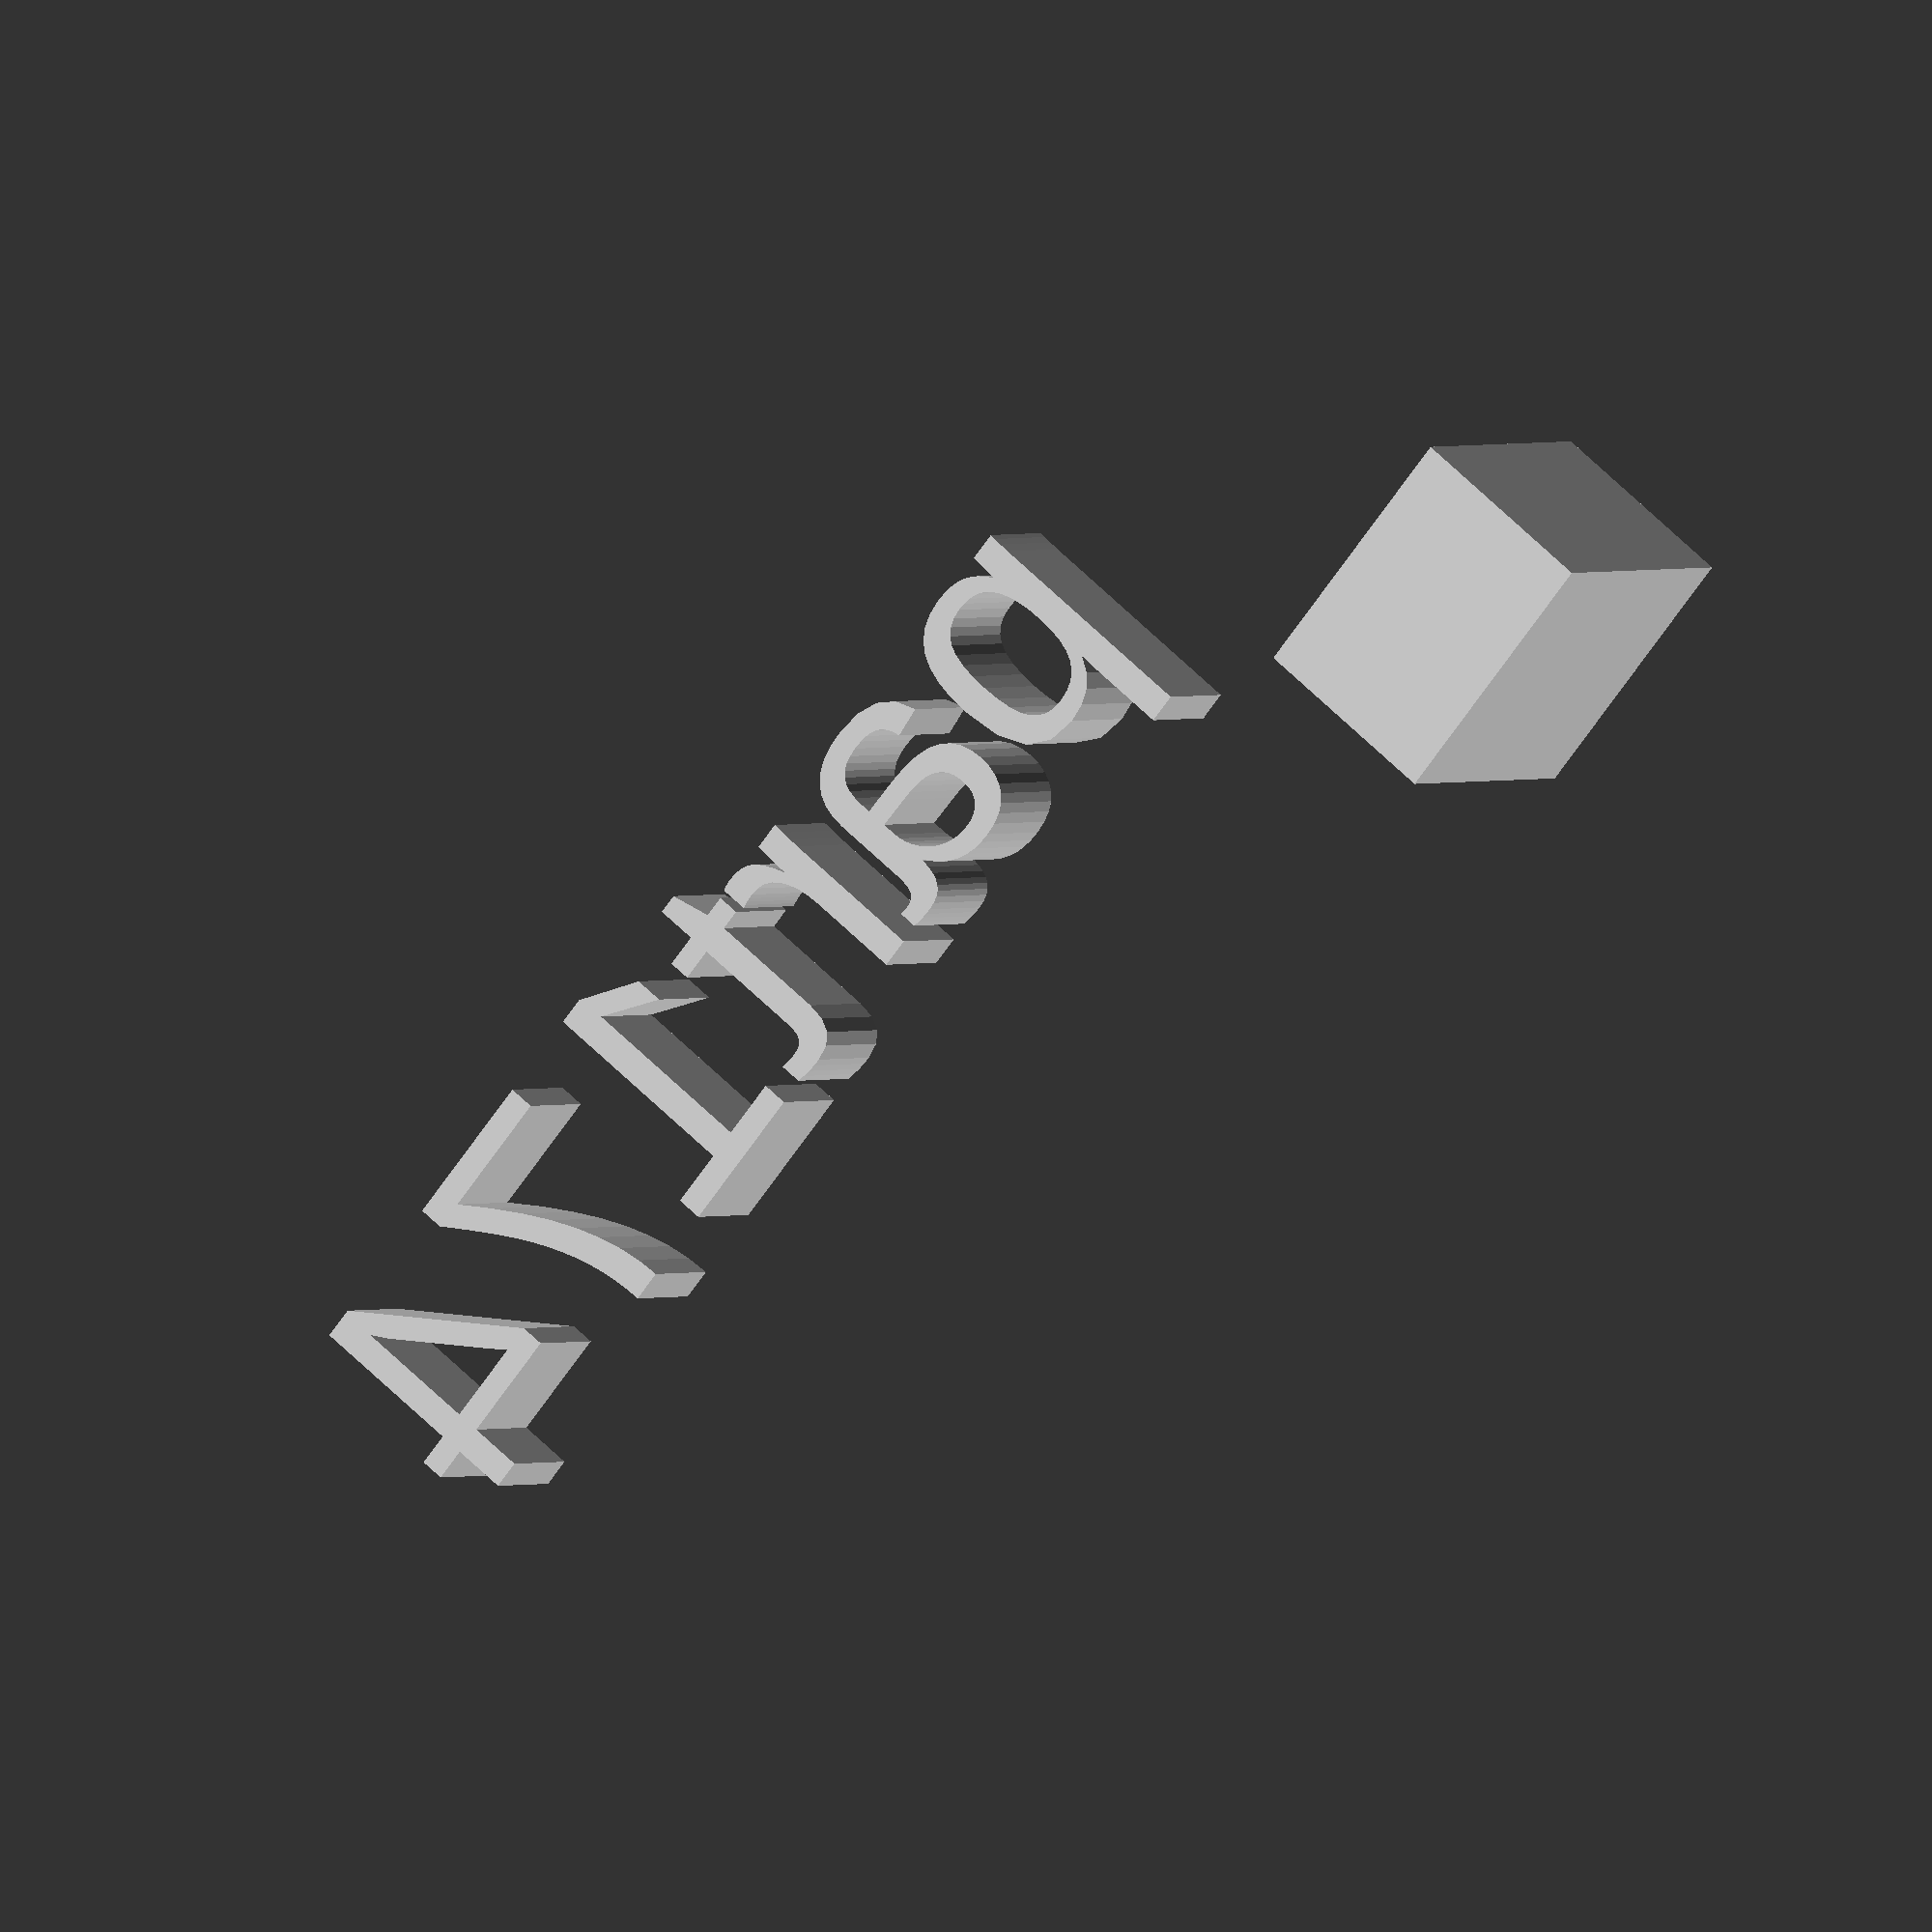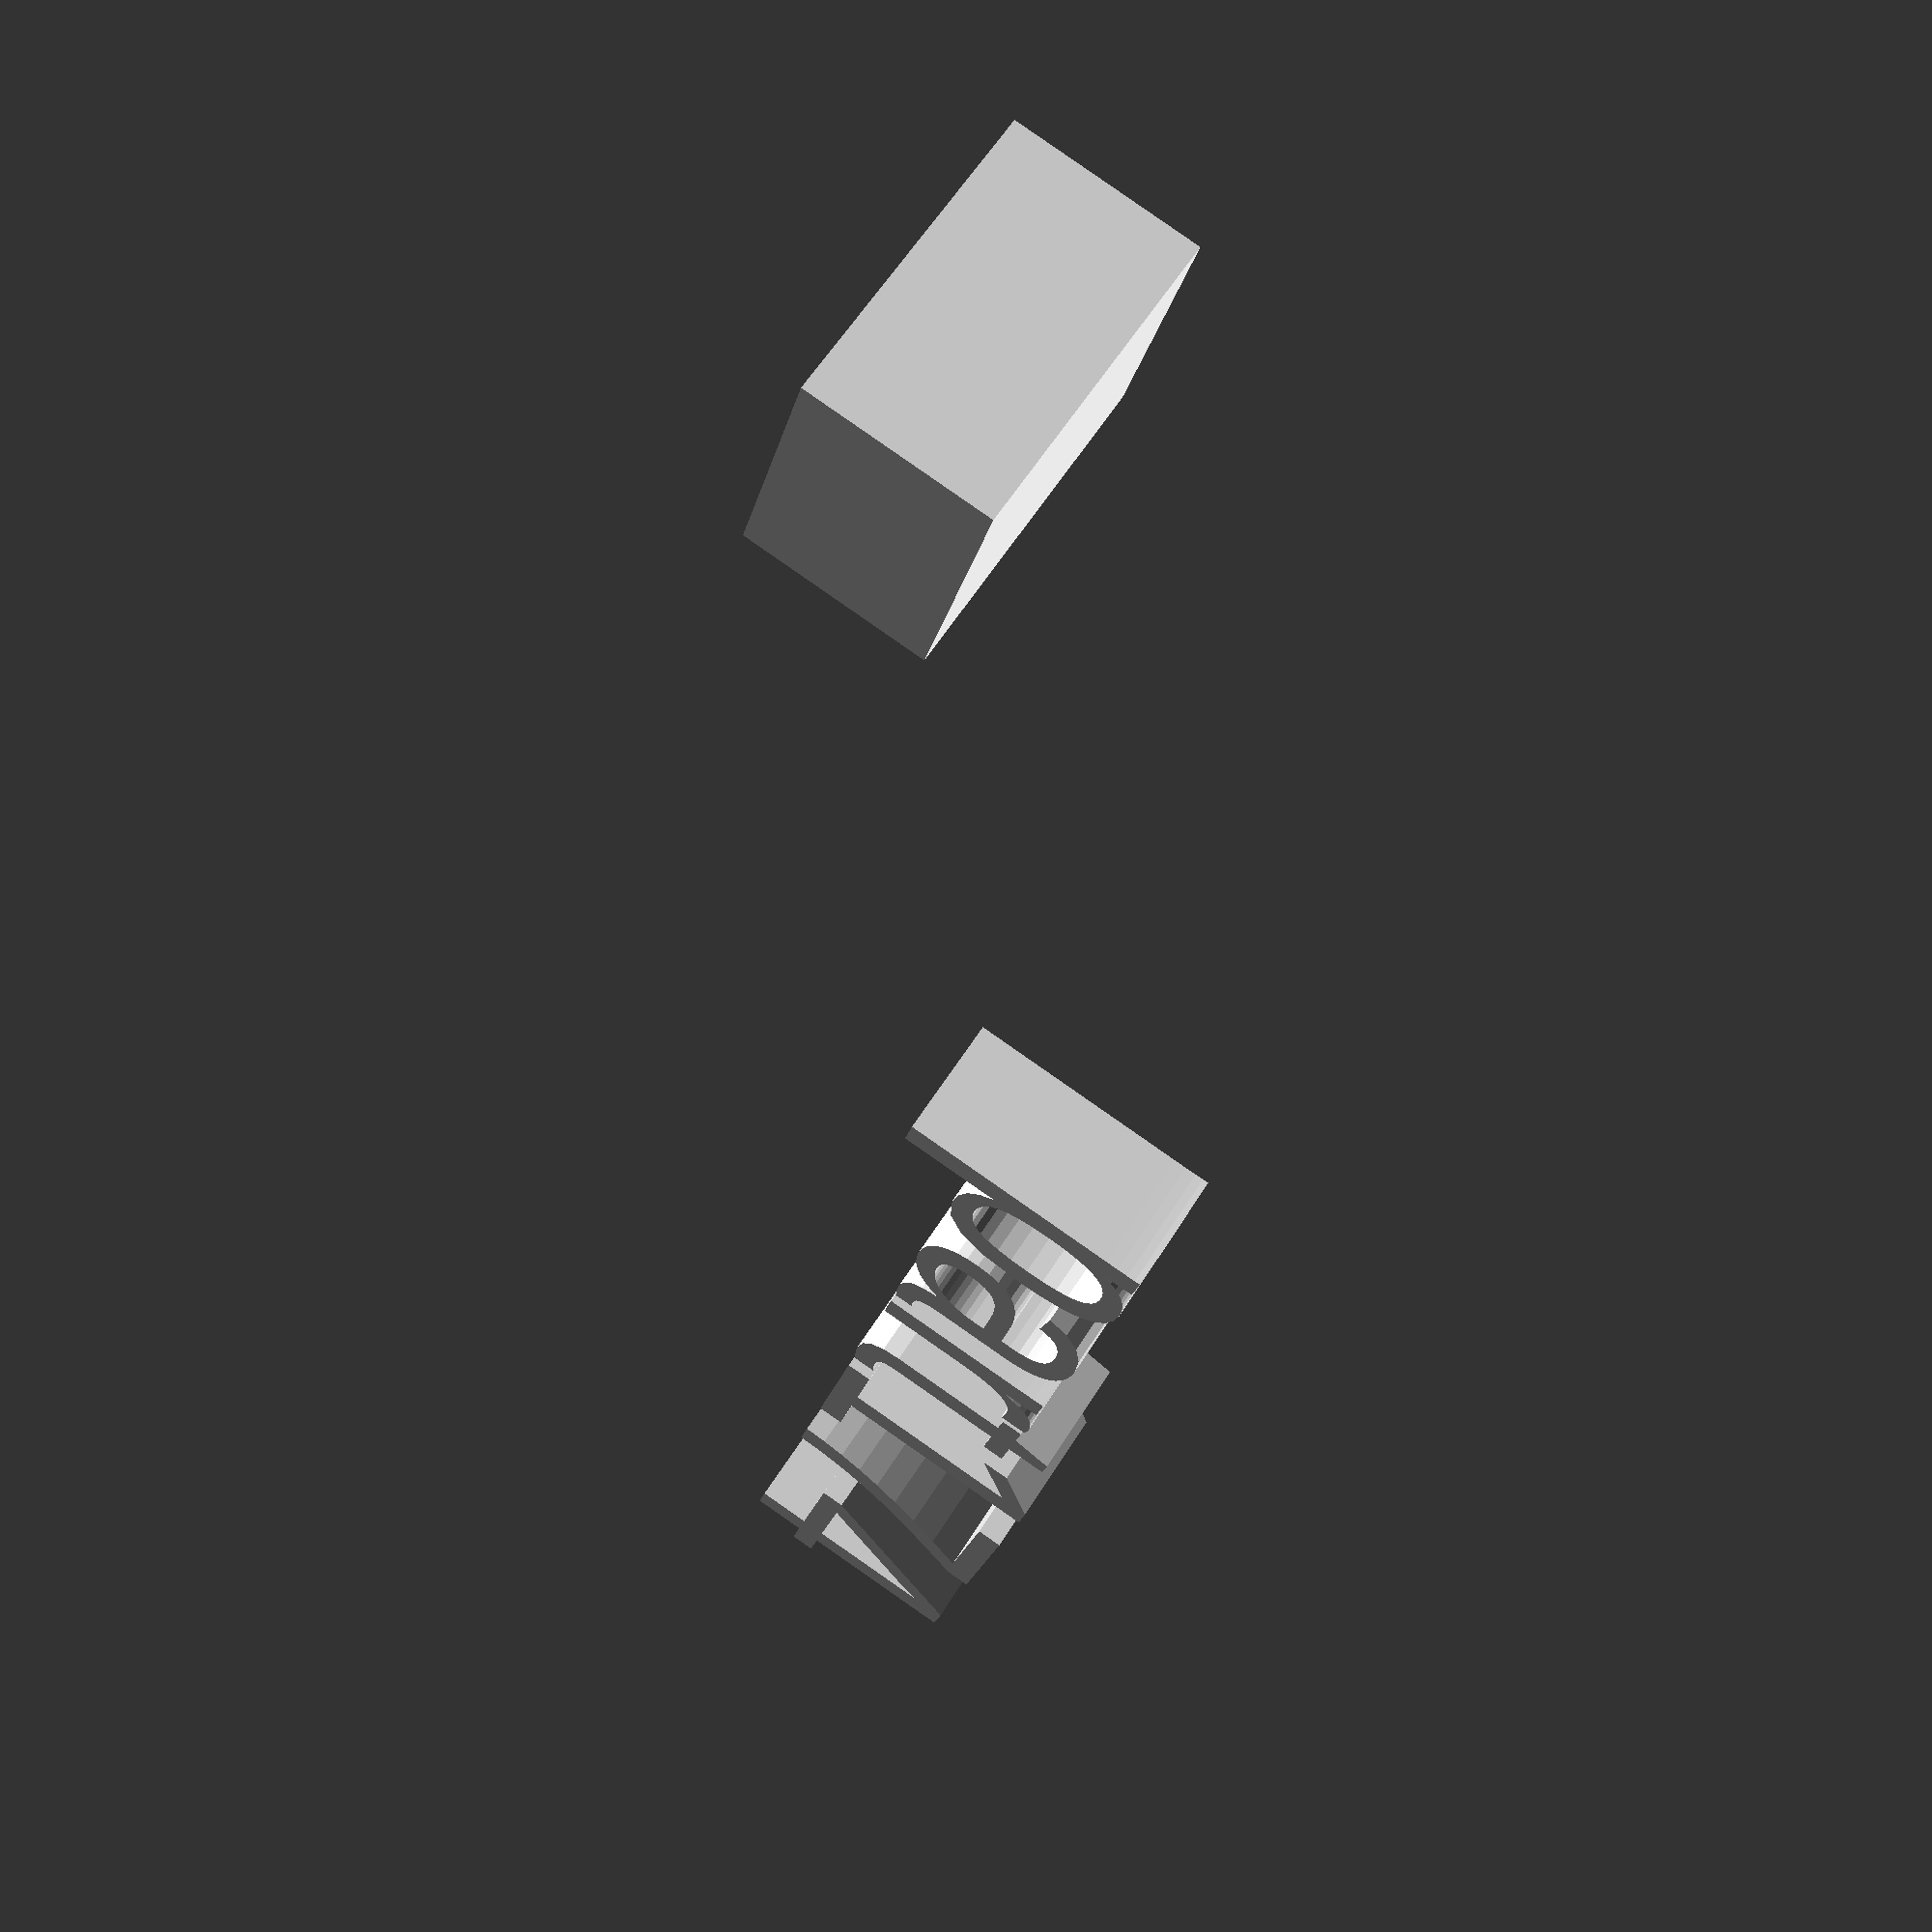
<openscad>
//[CUSTOMIZATION]
// X Dimension
xdim=11;
// Y Dimension
ydim=8;
// Z Dimension
zdim=14;
// Message
txt="part174";
// I love it
boolvar=true;
module __END_CUSTOMIZATIONS () {}
cube([xdim,ydim,zdim]);
translate([20,20,20]) { linear_extrude(5) text(txt, font="Liberation Sans"); }

</openscad>
<views>
elev=179.0 azim=231.0 roll=336.2 proj=o view=wireframe
elev=300.9 azim=105.1 roll=31.7 proj=p view=wireframe
</views>
